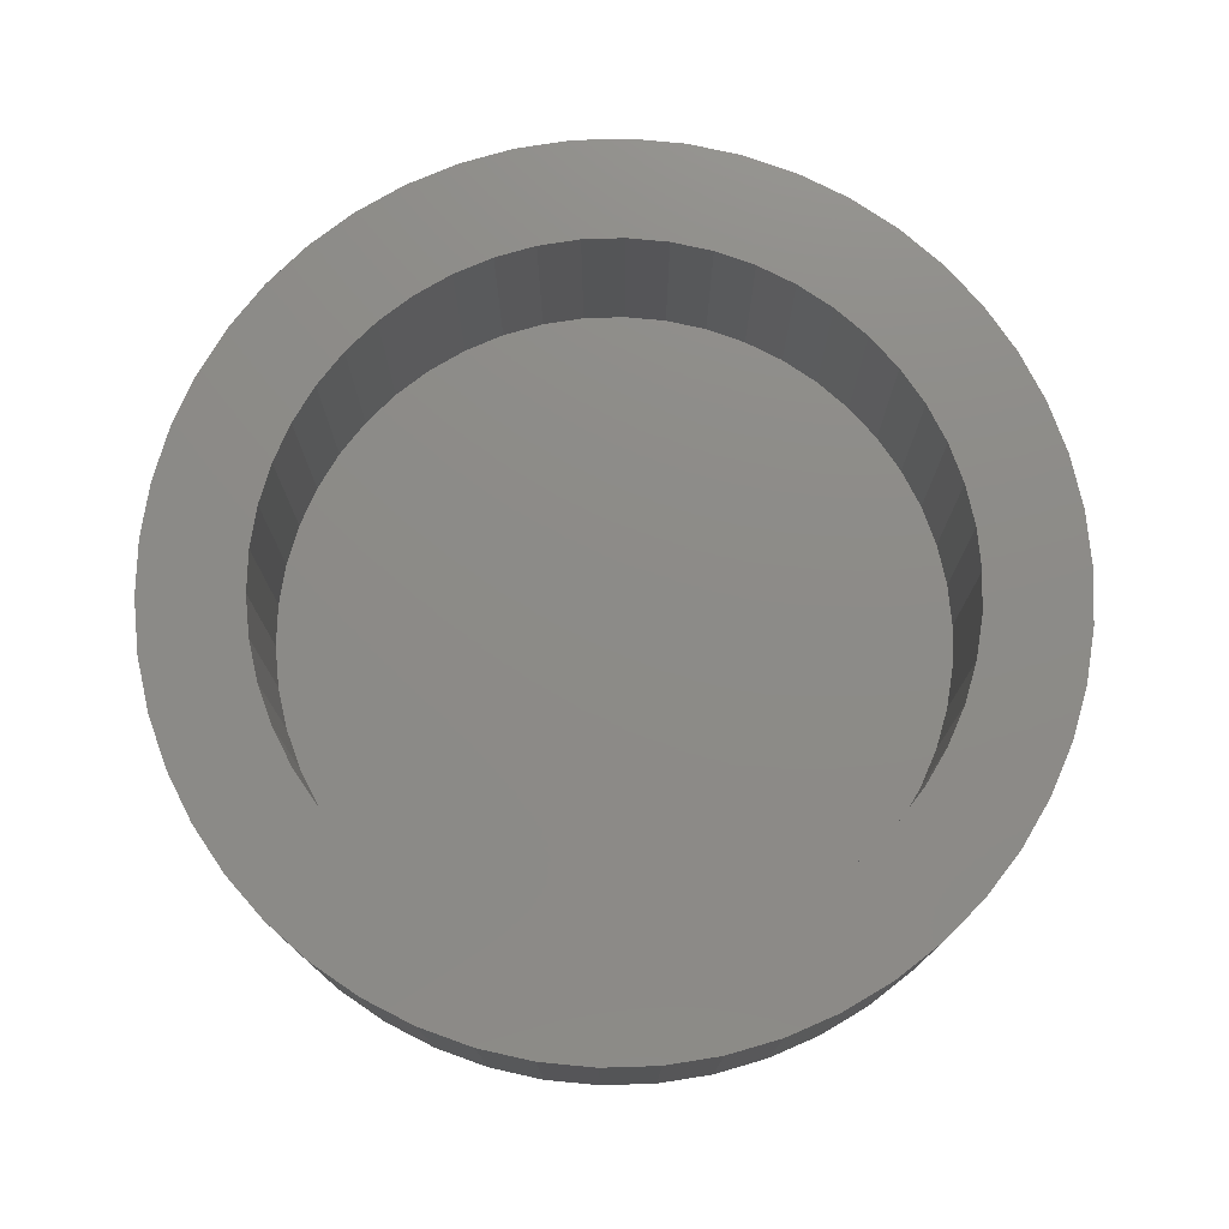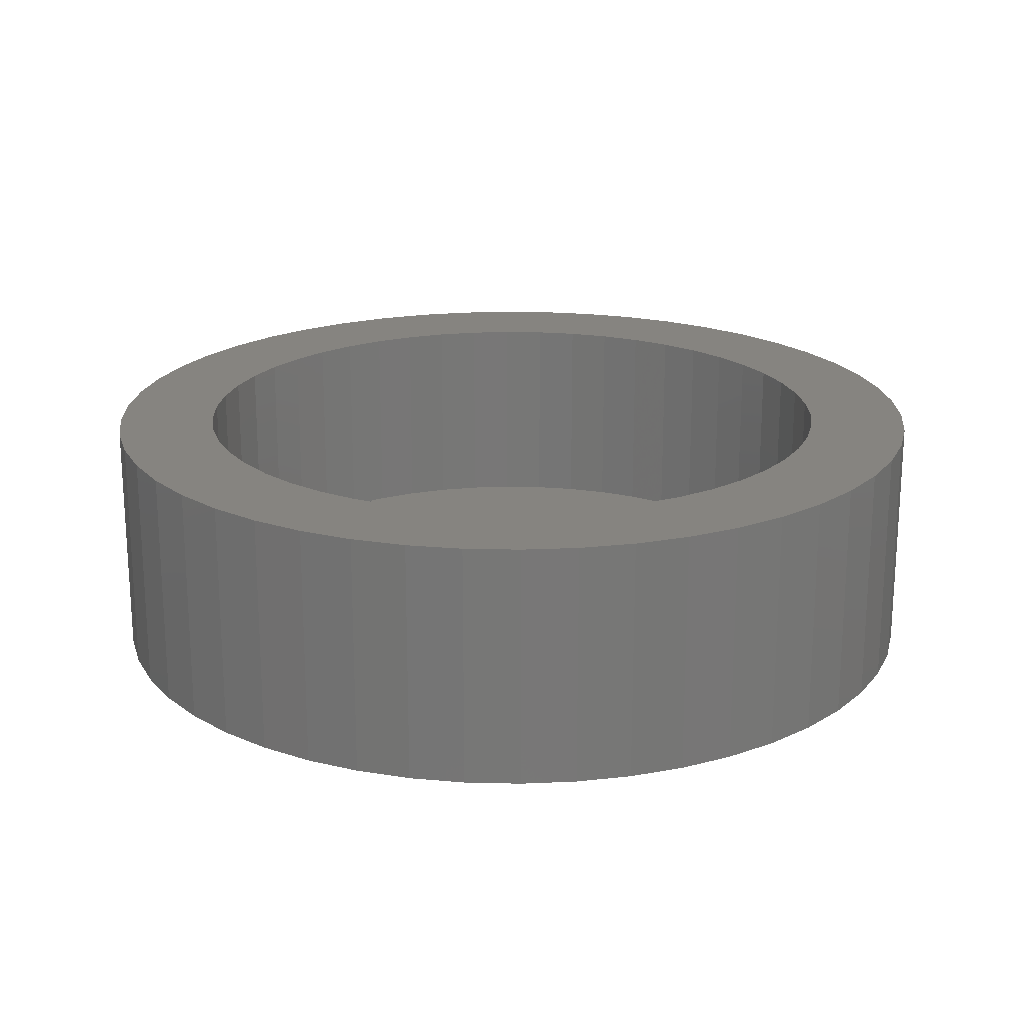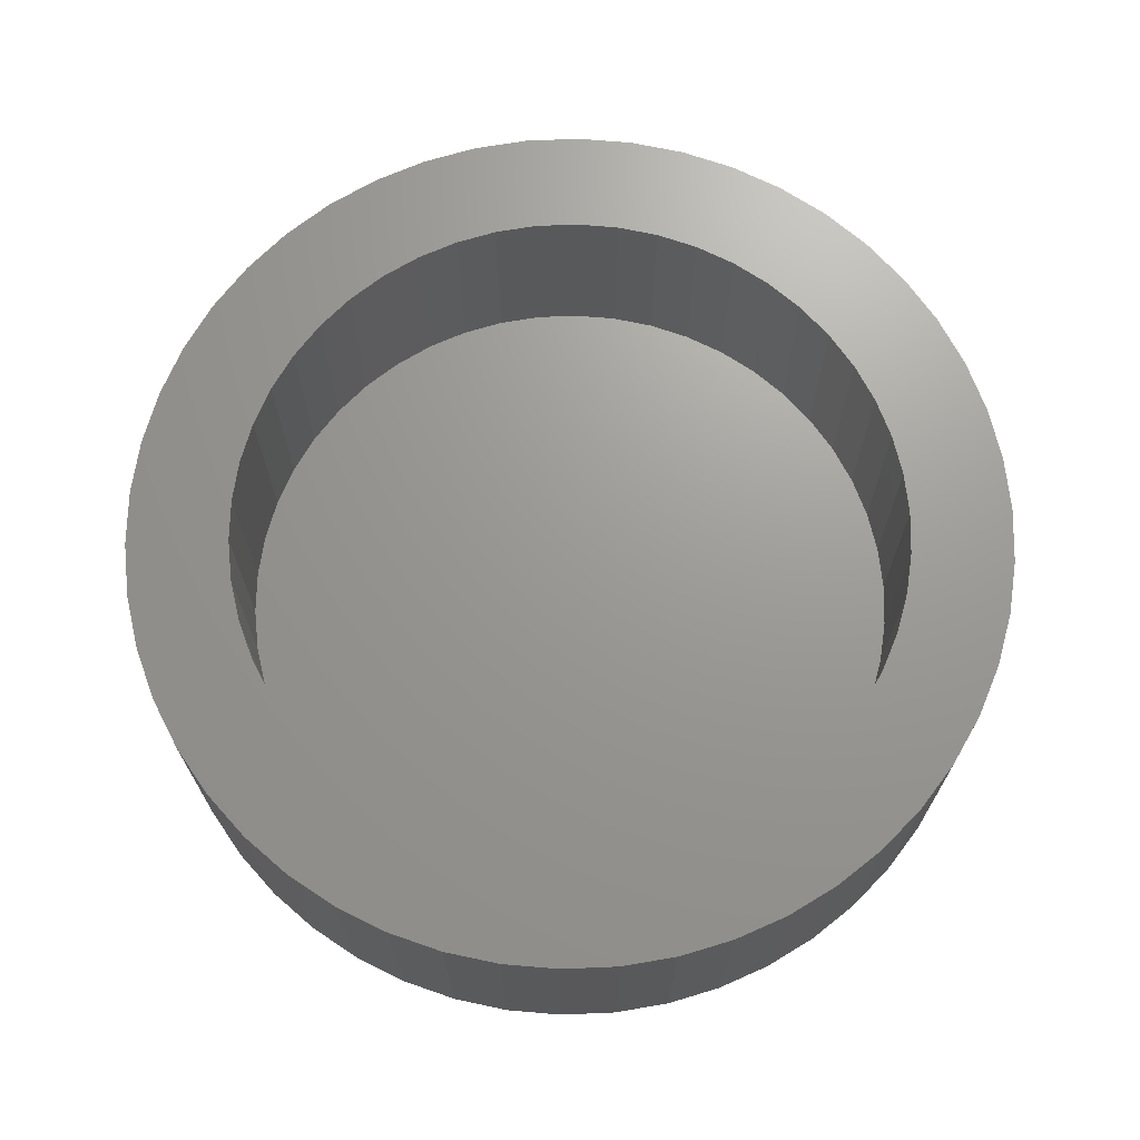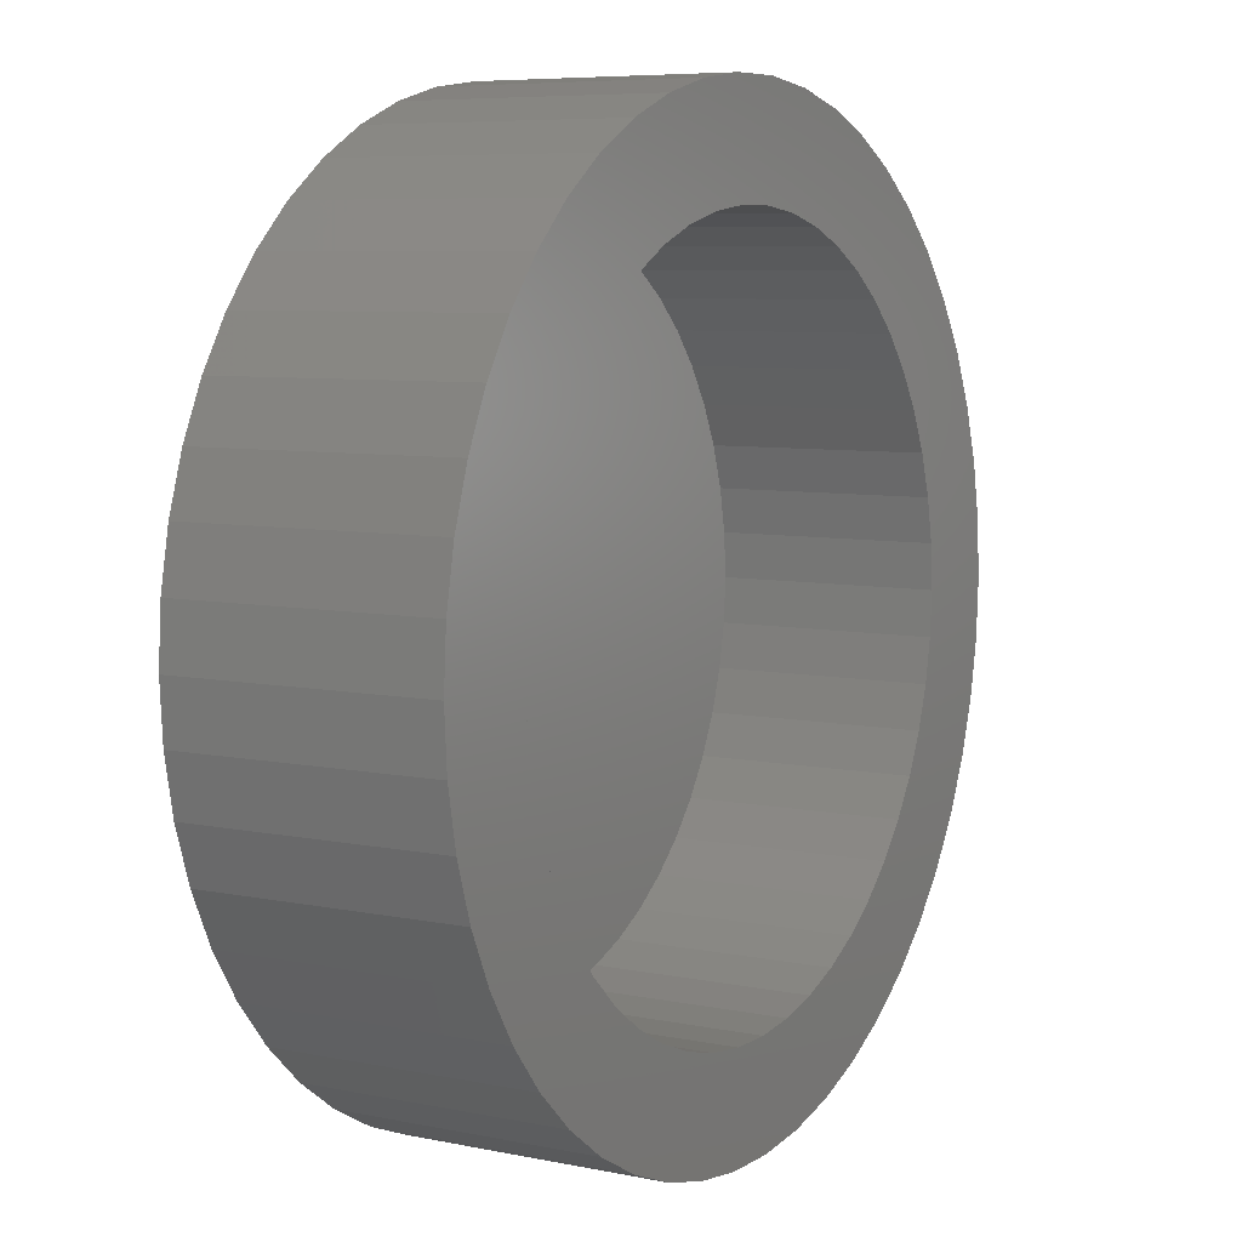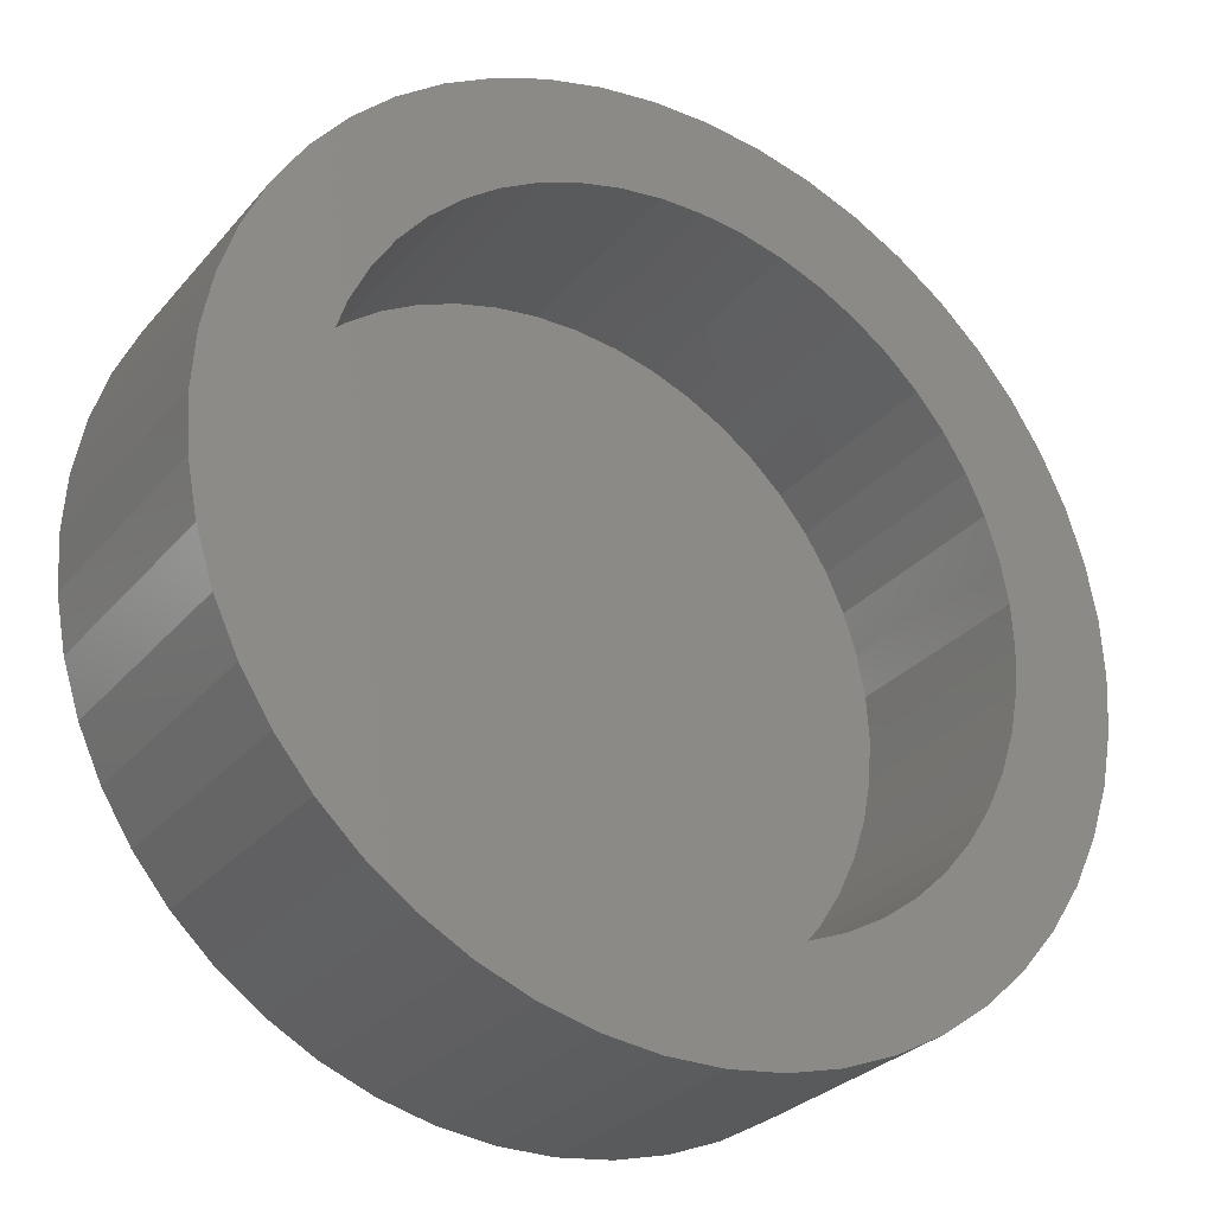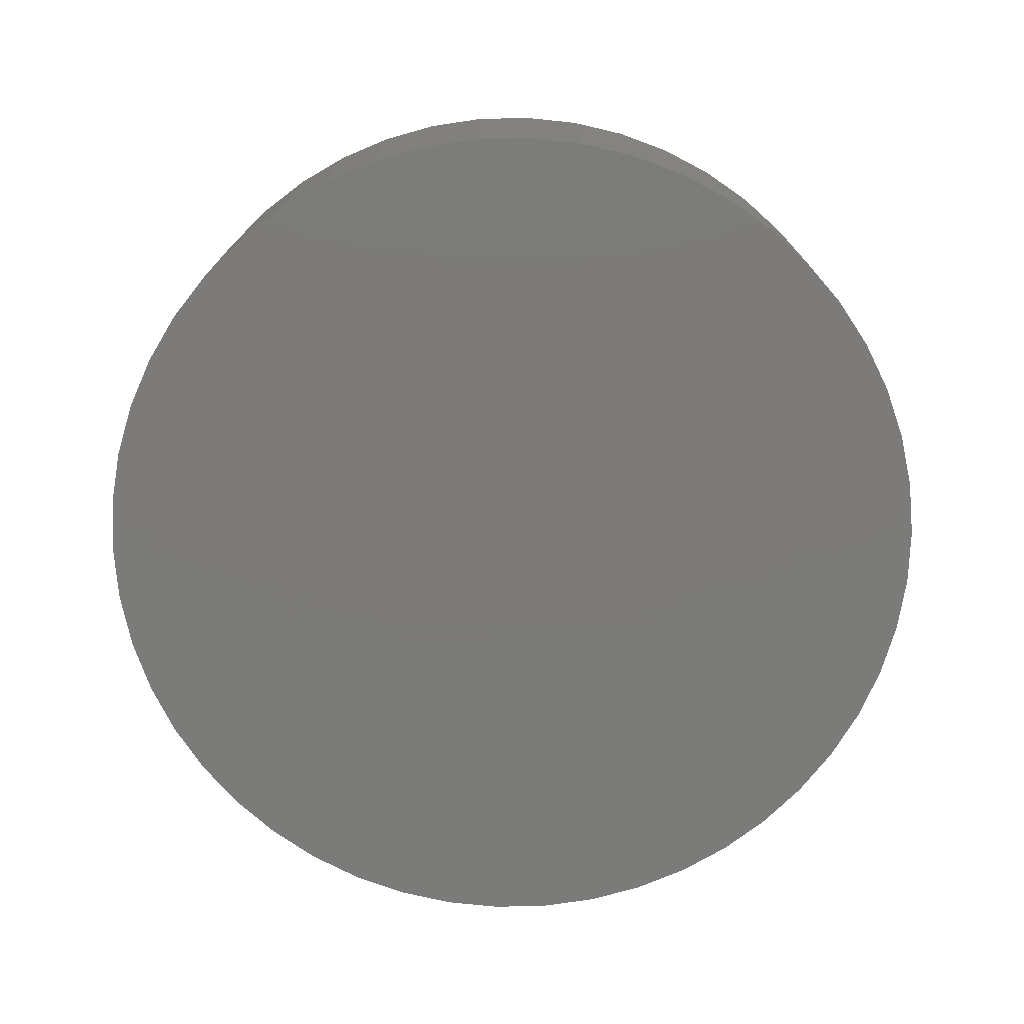
<metadata>
{"format":"stl","ext":"stl","renderer":"f3d","projection":"perspective","resolution":1024,"background":"white","views":[{"elev":76.0,"azim":-95.4,"up":"+Z"},{"elev":20.1,"azim":-26.3,"up":"+Z"},{"elev":69.6,"azim":177.6,"up":"+Z"},{"elev":7.0,"azim":-59.2,"up":"+Y"},{"elev":-28.6,"azim":-31.8,"up":"+Y"},{"elev":-74.6,"azim":-85.1,"up":"+Z"}]}
</metadata>
<code>
# stl→obj: 200 verts, 396 faces
v 12.5 0 0
v 12.4 1.567 -7
v 12.4 1.567 0
v 12.5 0 -7
v -12.5 0 -7
v -12.4 1.567 0
v -12.4 1.567 -7
v -12.5 0 0
v 0.7849 12.48 -7
v -0.7849 12.48 0
v 0.7849 12.48 0
v -0.7849 12.48 -7
v -0.7849 -12.48 -7
v 0.7849 -12.48 0
v -0.7849 -12.48 0
v 0.7849 -12.48 -7
v 9.112 8.557 -7
v 7.968 9.631 0
v 9.112 8.557 0
v 7.968 9.631 -7
v -7.968 9.631 -7
v -9.112 8.557 0
v -7.968 9.631 0
v -9.112 8.557 -7
v -3.863 11.89 -7
v -5.322 11.31 0
v -3.863 11.89 0
v -5.322 11.31 -7
v 11.62 4.602 0
v 10.95 6.022 -7
v 10.95 6.022 0
v 11.62 4.602 -7
v 12.11 3.109 -7
v 12.11 3.109 0
v 10.11 7.347 -7
v 10.11 7.347 0
v 5.322 11.31 -7
v 3.863 11.89 0
v 5.322 11.31 0
v 3.863 11.89 -7
v 2.342 12.28 0
v 2.342 12.28 -7
v 6.698 10.55 -7
v 6.698 10.55 0
v -11.62 4.602 -7
v -10.95 6.022 0
v -10.95 6.022 -7
v -11.62 4.602 0
v -10.11 7.347 -7
v -10.11 7.347 0
v -12.11 3.109 -7
v -12.11 3.109 0
v -2.342 12.28 0
v -2.342 12.28 -7
v 2.342 -12.28 0
v 2.342 -12.28 -7
v 3.863 -11.89 -7
v 5.322 -11.31 0
v 3.863 -11.89 0
v 5.322 -11.31 -7
v 9.6 0 0
v 9.524 1.203 0
v 12.4 -1.567 0
v 9.298 2.387 0
v 9.524 -1.203 0
v 8.926 3.534 0
v 12.11 -3.109 0
v 8.413 4.625 0
v 9.298 -2.387 0
v 11.62 -4.602 0
v 7.767 5.643 0
v 6.998 6.572 0
v 6.119 7.397 0
v 5.144 8.106 0
v 4.087 8.686 0
v 2.967 9.13 0
v 1.799 9.43 0
v 0.6028 9.581 0
v -0.6028 9.581 0
v -1.799 9.43 0
v -2.967 9.13 0
v -4.087 8.686 0
v -5.144 8.106 0
v -6.698 10.55 0
v -6.119 7.397 0
v -6.998 6.572 0
v -7.767 5.643 0
v -8.413 4.625 0
v -8.926 3.534 0
v -9.298 2.387 0
v 8.926 -3.534 0
v 10.95 -6.022 0
v 8.413 -4.625 0
v 10.11 -7.347 0
v 7.767 -5.643 0
v 9.112 -8.557 0
v 6.998 -6.572 0
v 7.968 -9.631 0
v 6.119 -7.397 0
v 6.698 -10.55 0
v 5.144 -8.106 0
v 4.087 -8.686 0
v 2.967 -9.13 0
v 1.799 -9.43 0
v 0.6028 -9.581 0
v -0.6028 -9.581 0
v -1.799 -9.43 0
v -2.342 -12.28 0
v -2.967 -9.13 0
v -3.863 -11.89 0
v -4.087 -8.686 0
v -5.322 -11.31 0
v -5.144 -8.106 0
v -6.698 -10.55 0
v -6.119 -7.397 0
v -7.968 -9.631 0
v -6.998 -6.572 0
v -9.112 -8.557 0
v -7.767 -5.643 0
v -10.11 -7.347 0
v -8.413 -4.625 0
v -10.95 -6.022 0
v -8.926 -3.534 0
v -11.62 -4.602 0
v -9.298 -2.387 0
v -12.11 -3.109 0
v -9.524 -1.203 0
v -12.4 -1.567 0
v -9.6 0 0
v -9.524 1.203 0
v -6.698 10.55 -7
v 12.4 -1.567 -7
v 6.698 -10.55 -7
v 7.968 -9.631 -7
v 9.112 -8.557 -7
v 12.11 -3.109 -7
v -10.95 -6.022 -7
v -11.62 -4.602 -7
v 11.62 -4.602 -7
v 10.95 -6.022 -7
v 10.11 -7.347 -7
v -2.342 -12.28 -7
v -3.863 -11.89 -7
v -5.322 -11.31 -7
v -6.698 -10.55 -7
v -7.968 -9.631 -7
v -9.112 -8.557 -7
v -10.11 -7.347 -7
v -12.11 -3.109 -7
v -12.4 -1.567 -7
v 9.6 0 -6
v 9.524 1.203 -6
v -9.524 1.203 -6
v -9.6 0 -6
v -0.6028 9.581 -6
v 0.6028 9.581 -6
v 0.6028 -9.581 -6
v -0.6028 -9.581 -6
v 6.998 -6.572 -6
v 7.767 -5.643 -6
v 6.119 7.397 -6
v 6.998 6.572 -6
v -6.998 6.572 -6
v -6.119 7.397 -6
v -4.087 8.686 -6
v -2.967 9.13 -6
v 8.926 3.534 -6
v 8.413 4.625 -6
v 9.298 2.387 -6
v 7.767 5.643 -6
v 2.967 9.13 -6
v 4.087 8.686 -6
v 1.799 9.43 -6
v 5.144 8.106 -6
v -7.767 5.643 -6
v -8.413 4.625 -6
v -8.926 3.534 -6
v -9.298 2.387 -6
v -5.144 8.106 -6
v -1.799 9.43 -6
v 1.799 -9.43 -6
v 8.926 -3.534 -6
v 9.298 -2.387 -6
v 9.524 -1.203 -6
v -2.967 -9.13 -6
v -4.087 -8.686 -6
v 8.413 -4.625 -6
v 6.119 -7.397 -6
v 5.144 -8.106 -6
v 4.087 -8.686 -6
v 2.967 -9.13 -6
v -1.799 -9.43 -6
v -5.144 -8.106 -6
v -6.119 -7.397 -6
v -6.998 -6.572 -6
v -7.767 -5.643 -6
v -8.413 -4.625 -6
v -8.926 -3.534 -6
v -9.298 -2.387 -6
v -9.524 -1.203 -6
f 1 2 3
f 2 1 4
f 5 6 7
f 6 5 8
f 9 10 11
f 10 9 12
f 13 14 15
f 14 13 16
f 17 18 19
f 18 17 20
f 21 22 23
f 22 21 24
f 25 26 27
f 26 25 28
f 29 30 31
f 30 29 32
f 3 33 34
f 33 3 2
f 31 35 36
f 35 31 30
f 37 38 39
f 38 37 40
f 40 41 38
f 41 40 42
f 43 39 44
f 39 43 37
f 45 46 47
f 46 45 48
f 49 22 24
f 22 49 50
f 51 48 45
f 48 51 52
f 12 53 10
f 53 12 54
f 16 55 14
f 55 16 56
f 57 58 59
f 58 57 60
f 34 32 29
f 32 34 33
f 36 17 19
f 17 36 35
f 42 11 41
f 11 42 9
f 20 44 18
f 44 20 43
f 47 50 49
f 50 47 46
f 7 52 51
f 52 7 6
f 61 1 3
f 62 3 34
f 1 61 63
f 64 34 29
f 65 63 61
f 66 29 31
f 63 65 67
f 68 31 36
f 69 67 65
f 67 69 70
f 3 62 61
f 34 64 62
f 71 36 19
f 29 66 64
f 31 68 66
f 72 19 18
f 36 71 68
f 19 72 71
f 73 18 44
f 18 73 72
f 74 44 39
f 44 74 73
f 39 75 74
f 38 75 39
f 38 76 75
f 41 76 38
f 41 77 76
f 11 77 41
f 11 78 77
f 11 79 78
f 10 79 11
f 10 80 79
f 53 80 10
f 53 81 80
f 27 81 53
f 27 82 81
f 26 82 27
f 82 26 83
f 84 83 26
f 83 84 85
f 23 85 84
f 85 23 86
f 22 86 23
f 86 22 87
f 50 87 22
f 87 50 88
f 46 88 50
f 88 46 89
f 48 89 46
f 89 48 90
f 91 70 69
f 70 91 92
f 93 92 91
f 92 93 94
f 95 94 93
f 94 95 96
f 97 96 95
f 96 97 98
f 99 98 97
f 98 99 100
f 101 100 99
f 100 101 58
f 102 58 101
f 102 59 58
f 103 59 102
f 103 55 59
f 104 55 103
f 104 14 55
f 105 14 104
f 106 14 105
f 106 15 14
f 107 15 106
f 107 108 15
f 109 108 107
f 109 110 108
f 111 110 109
f 112 111 113
f 111 112 110
f 114 113 115
f 113 114 112
f 116 115 117
f 118 117 119
f 115 116 114
f 120 119 121
f 122 121 123
f 117 118 116
f 124 123 125
f 126 125 127
f 128 127 129
f 52 90 48
f 119 120 118
f 90 52 130
f 121 122 120
f 6 130 52
f 123 124 122
f 130 6 129
f 125 126 124
f 8 129 6
f 127 128 126
f 129 8 128
f 28 84 26
f 84 28 131
f 131 23 84
f 23 131 21
f 54 27 53
f 27 54 25
f 63 4 1
f 4 63 132
f 60 100 58
f 100 60 133
f 134 96 98
f 96 134 135
f 67 132 63
f 132 67 136
f 137 124 138
f 124 137 122
f 132 2 4
f 136 2 132
f 136 33 2
f 139 33 136
f 139 32 33
f 140 32 139
f 140 30 32
f 141 30 140
f 141 35 30
f 135 35 141
f 135 17 35
f 134 17 135
f 134 20 17
f 133 20 134
f 133 43 20
f 60 43 133
f 60 37 43
f 57 37 60
f 57 40 37
f 56 40 57
f 56 42 40
f 16 42 56
f 16 9 42
f 13 9 16
f 13 12 9
f 142 12 13
f 142 54 12
f 143 54 142
f 143 25 54
f 144 25 143
f 144 28 25
f 145 28 144
f 145 131 28
f 146 131 145
f 146 21 131
f 147 21 146
f 147 24 21
f 148 24 147
f 148 49 24
f 137 49 148
f 137 47 49
f 138 47 137
f 138 45 47
f 149 45 138
f 149 51 45
f 150 51 149
f 150 7 51
f 7 150 5
f 96 141 94
f 141 96 135
f 92 139 70
f 139 92 140
f 138 126 149
f 126 138 124
f 56 59 55
f 59 56 57
f 94 140 92
f 140 94 141
f 133 98 100
f 98 133 134
f 70 136 67
f 136 70 139
f 142 15 108
f 15 142 13
f 144 110 112
f 110 144 143
f 143 108 110
f 108 143 142
f 147 120 148
f 120 147 118
f 147 116 118
f 116 147 146
f 149 128 150
f 128 149 126
f 150 8 5
f 8 150 128
f 148 122 137
f 122 148 120
f 145 112 114
f 112 145 144
f 146 114 116
f 114 146 145
f 151 62 152
f 62 151 61
f 129 153 130
f 153 129 154
f 155 78 79
f 78 155 156
f 157 106 105
f 106 157 158
f 159 95 160
f 95 159 97
f 161 72 73
f 72 161 162
f 163 85 86
f 85 163 164
f 165 81 82
f 81 165 166
f 167 68 168
f 68 167 66
f 152 64 169
f 64 152 62
f 168 71 170
f 71 168 68
f 171 75 76
f 75 171 172
f 173 76 77
f 76 173 171
f 174 73 74
f 73 174 161
f 88 175 87
f 175 88 176
f 87 163 86
f 163 87 175
f 90 177 89
f 177 90 178
f 179 82 83
f 82 179 165
f 180 79 80
f 79 180 155
f 181 105 104
f 105 181 157
f 169 66 167
f 66 169 64
f 170 72 162
f 72 170 71
f 156 77 78
f 77 156 173
f 172 74 75
f 74 172 174
f 89 176 88
f 176 89 177
f 130 178 90
f 178 130 153
f 164 83 85
f 83 164 179
f 182 69 183
f 69 182 91
f 183 65 184
f 65 183 69
f 185 111 109
f 111 185 186
f 152 184 151
f 169 184 152
f 169 183 184
f 167 183 169
f 167 182 183
f 168 182 167
f 168 187 182
f 170 187 168
f 170 160 187
f 162 160 170
f 162 159 160
f 161 159 162
f 161 188 159
f 174 188 161
f 174 189 188
f 172 189 174
f 172 190 189
f 171 190 172
f 171 191 190
f 173 191 171
f 173 181 191
f 156 181 173
f 156 157 181
f 155 157 156
f 155 158 157
f 180 158 155
f 180 192 158
f 166 192 180
f 166 185 192
f 165 185 166
f 165 186 185
f 179 186 165
f 179 193 186
f 164 193 179
f 164 194 193
f 163 194 164
f 163 195 194
f 175 195 163
f 175 196 195
f 176 196 175
f 176 197 196
f 177 197 176
f 177 198 197
f 178 198 177
f 178 199 198
f 153 199 178
f 153 200 199
f 200 153 154
f 159 99 97
f 99 159 188
f 189 102 101
f 102 189 190
f 166 80 81
f 80 166 180
f 160 93 187
f 93 160 95
f 184 61 151
f 61 184 65
f 117 196 119
f 196 117 195
f 123 199 125
f 199 123 198
f 127 154 129
f 154 127 200
f 188 101 99
f 101 188 189
f 187 91 182
f 91 187 93
f 158 107 106
f 107 158 192
f 186 113 111
f 113 186 193
f 192 109 107
f 109 192 185
f 194 117 115
f 117 194 195
f 121 198 123
f 198 121 197
f 125 200 127
f 200 125 199
f 191 104 103
f 104 191 181
f 190 103 102
f 103 190 191
f 193 115 113
f 115 193 194
f 119 197 121
f 197 119 196

</code>
